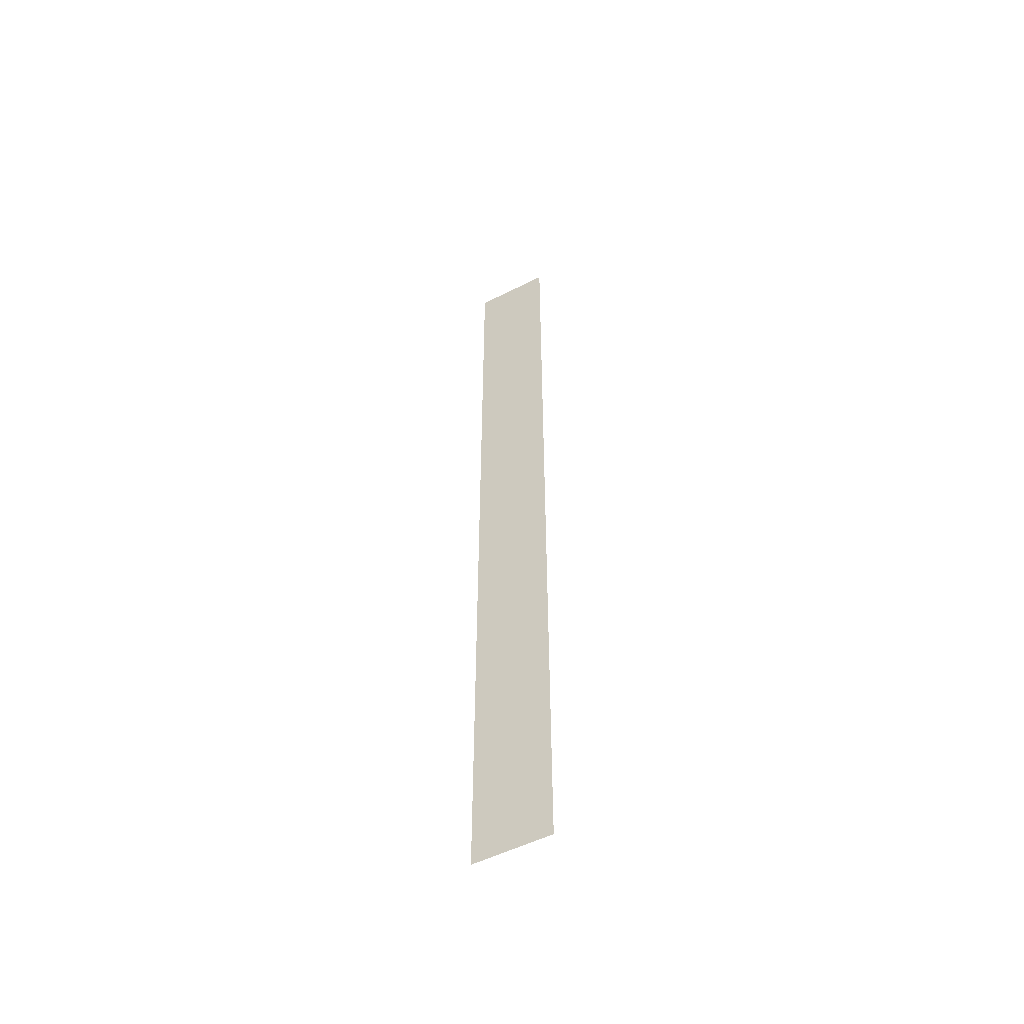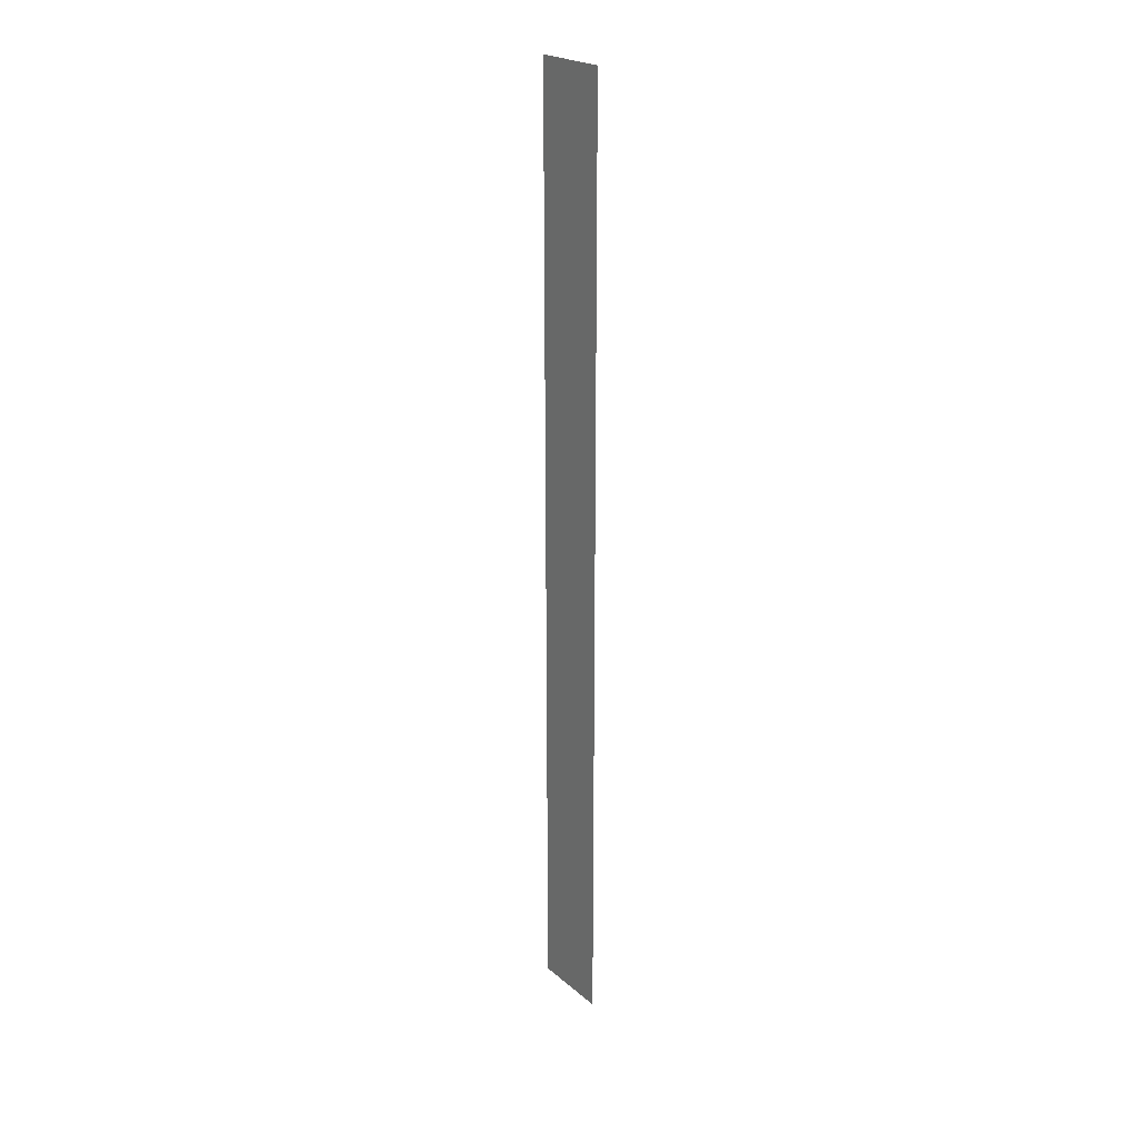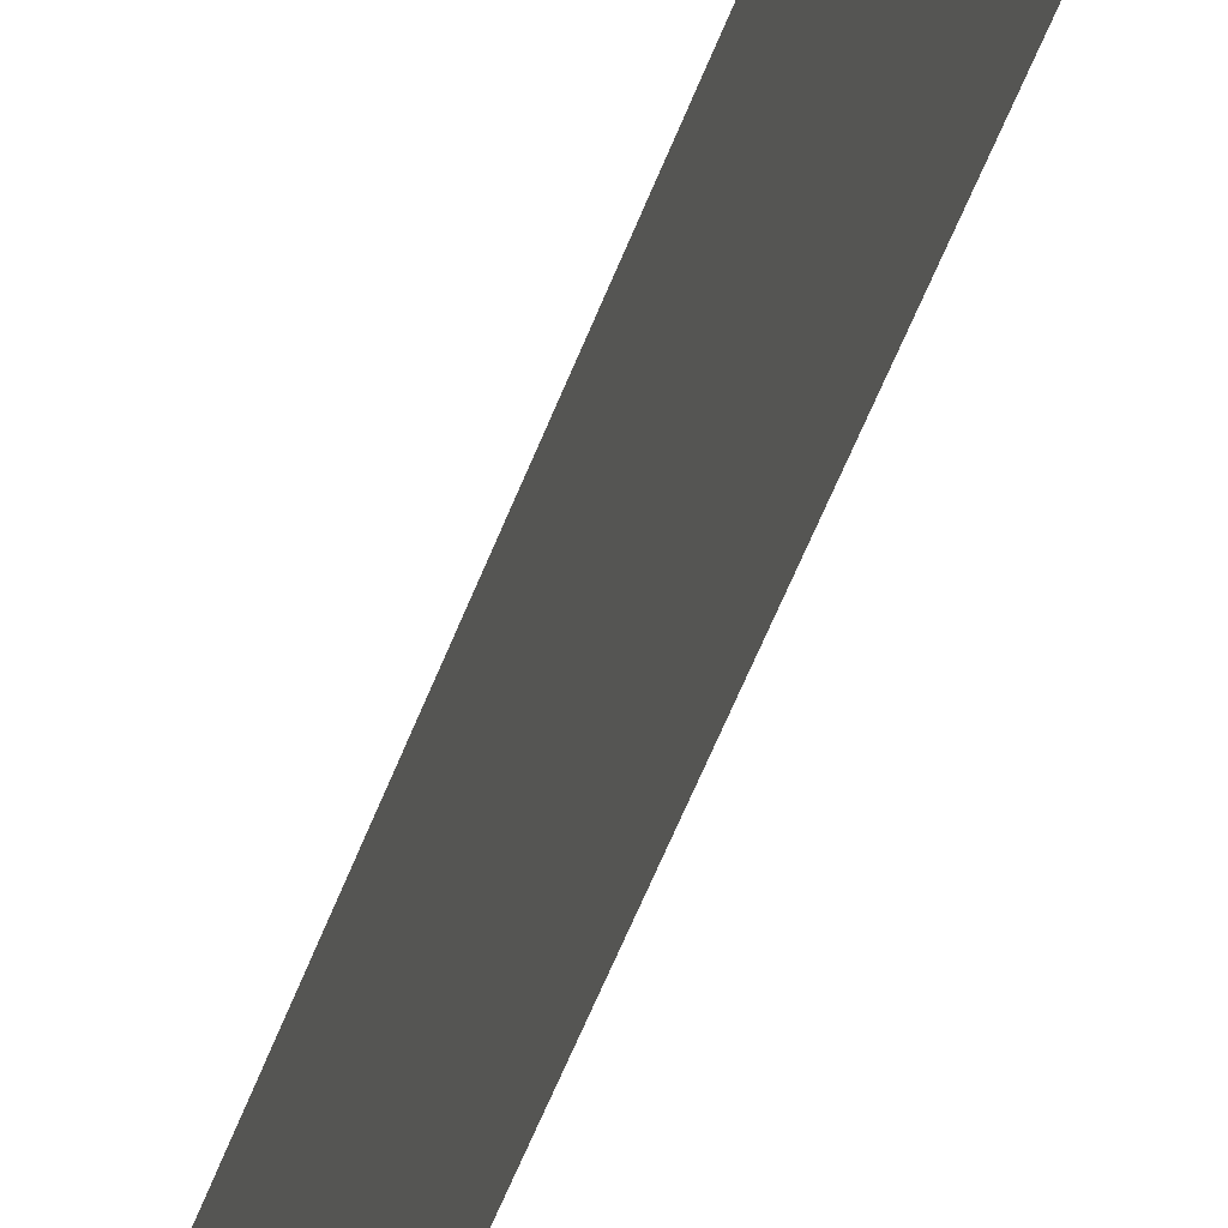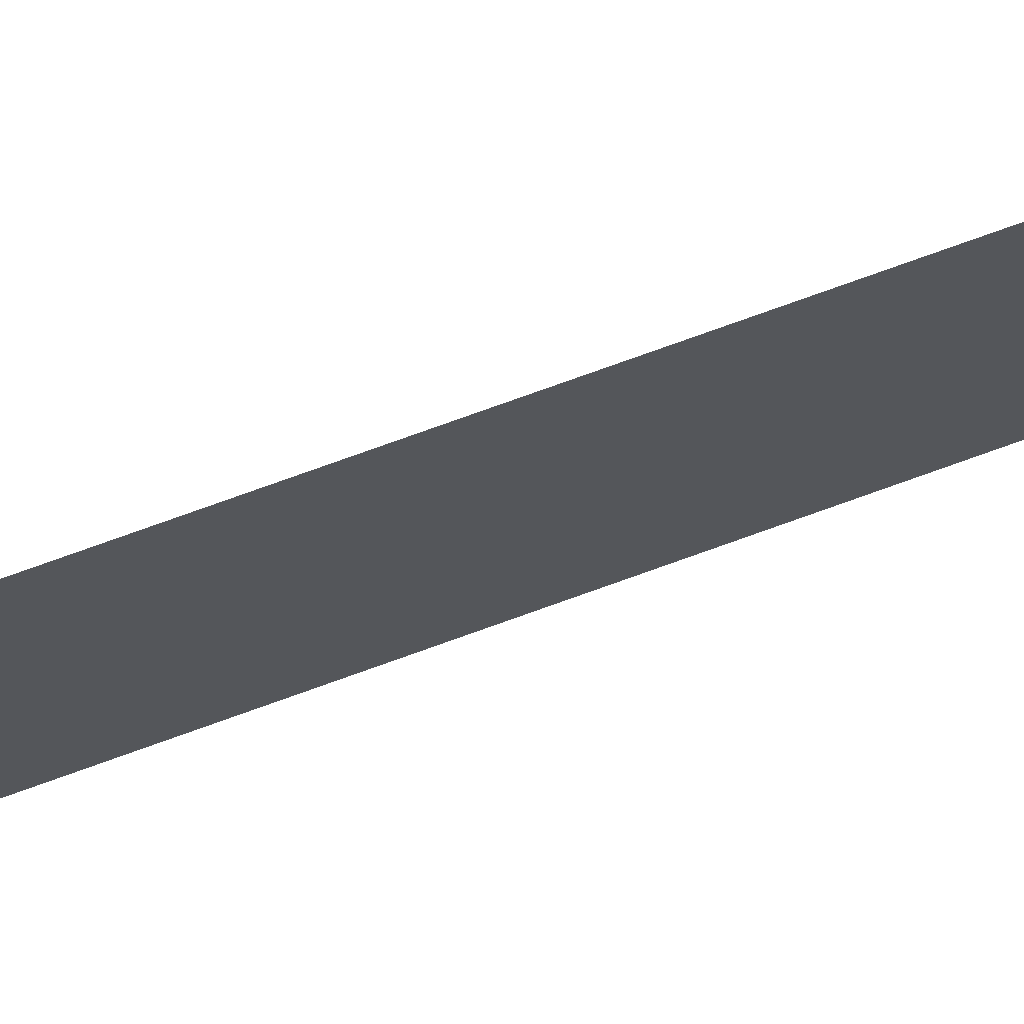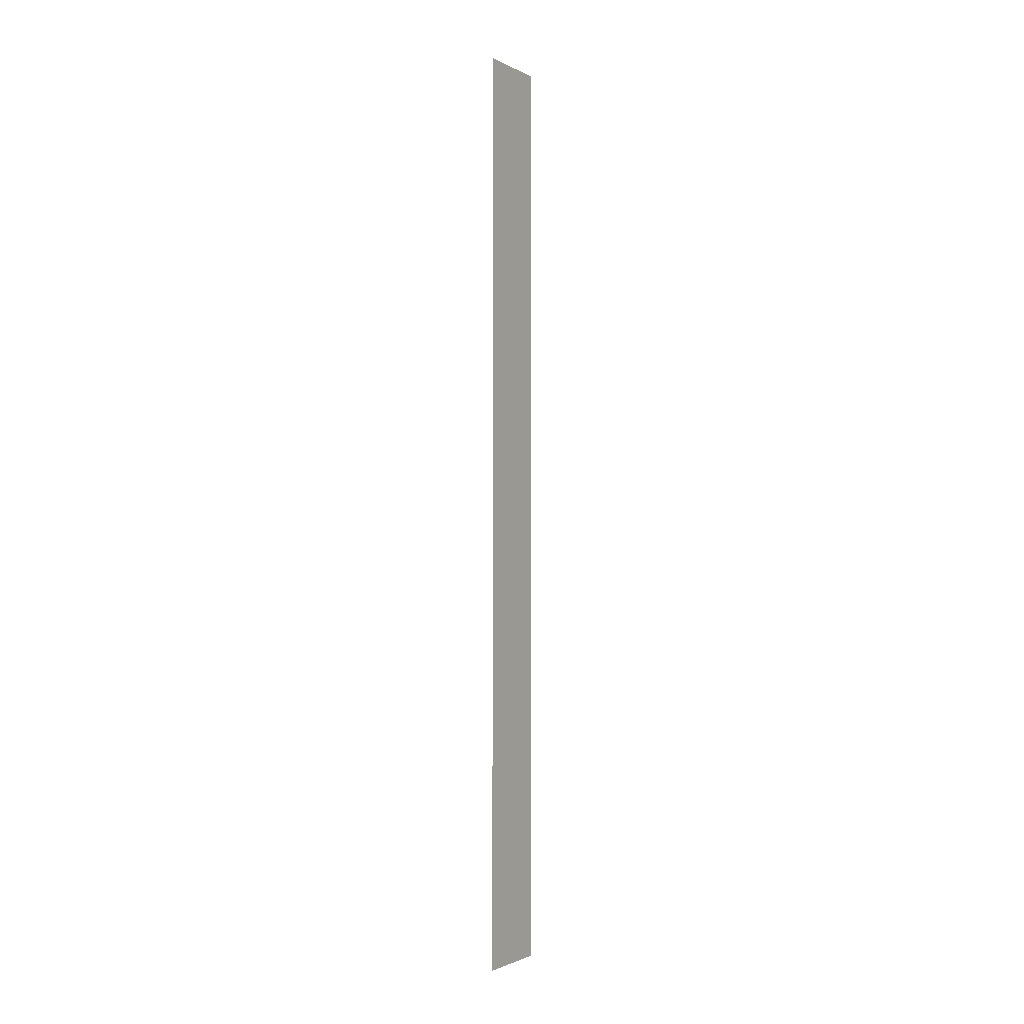
<metadata>
{"format":"obj","ext":"obj","renderer":"f3d","projection":"perspective","resolution":1024,"background":"white","views":[{"elev":-53.3,"azim":118.4,"up":"+Z"},{"elev":23.2,"azim":-36.1,"up":"+Z"},{"elev":-35.6,"azim":165.2,"up":"+Y"},{"elev":71.9,"azim":69.8,"up":"+Y"},{"elev":-1.6,"azim":30.7,"up":"+Z"}]}
</metadata>
<code>
g _Combined_Vis64_0
v -54 13.5 -0.75
v -54 13.5 -1
v -54 14 -1
v -54 14 -0.75
v -54 13.5 -0.5
v -54 14 -0.5
v -54 13.5 -0.25
v -54 14 -0.25
v -54 13.5 3.719e-05
v -54 14 3.719e-05
v -54 13.5 0.25
v -54 14 0.25
v -54 13.5 0.5
v -54 14 0.5
v -54 13.5 0.75
v -54 14 0.75
v -54 13.5 1
v -54 14 1
v -54 14 1.25
v -54 13.5 1.25
v -54 14 1.5
v -54 13.5 1.5
v -54 14 1.75
v -54 13.5 1.75
v -54 14 2
v -54 13.5 2
v -54 14 2.25
v -54 13.5 2.25
v -54 14 2.5
v -54 13.5 2.5
v -54 14 2.75
v -54 13.5 2.75
v -54 14 3
v -54 13.5 3
v -54 14 3.25
v -54 13.5 3.25
v -54 14 3.5
v -54 13.5 3.5
v -54 14 3.75
v -54 13.5 3.75
v -54 14 4
v -54 13.5 4
v -54 14 4.25
v -54 13.5 4.25
v -54 14 4.5
v -54 13.5 4.5
v -54 14 4.75
v -54 13.5 4.75
v -54 14 5
v -54 13.5 5
g _Combined_Vis64_0_0
f 3 2 1
f 4 3 1
f 4 1 5
f 6 4 5
f 6 5 7
f 8 6 7
f 8 7 9
f 10 8 9
f 10 9 11
f 12 10 11
f 12 11 13
f 14 12 13
f 14 13 15
f 16 14 15
f 16 15 17
f 18 16 17
f 19 18 17
f 20 19 17
f 21 19 20
f 22 21 20
f 23 21 22
f 24 23 22
f 25 23 24
f 26 25 24
f 27 25 26
f 28 27 26
f 29 27 28
f 30 29 28
f 31 29 30
f 32 31 30
f 33 31 32
f 34 33 32
f 35 33 34
f 36 35 34
f 37 35 36
f 38 37 36
f 39 37 38
f 40 39 38
f 41 39 40
f 42 41 40
f 43 41 42
f 44 43 42
f 45 43 44
f 46 45 44
f 47 45 46
f 48 47 46
f 49 47 48
f 50 49 48

</code>
